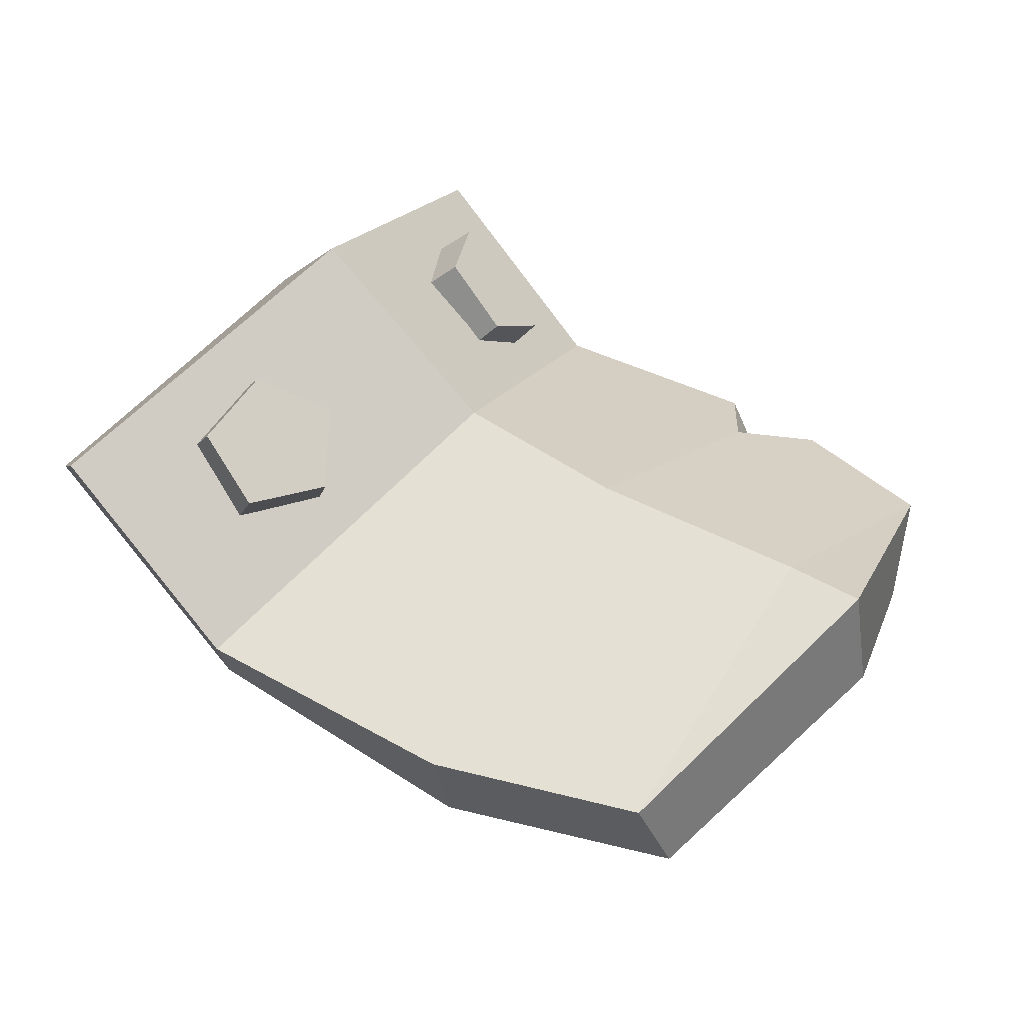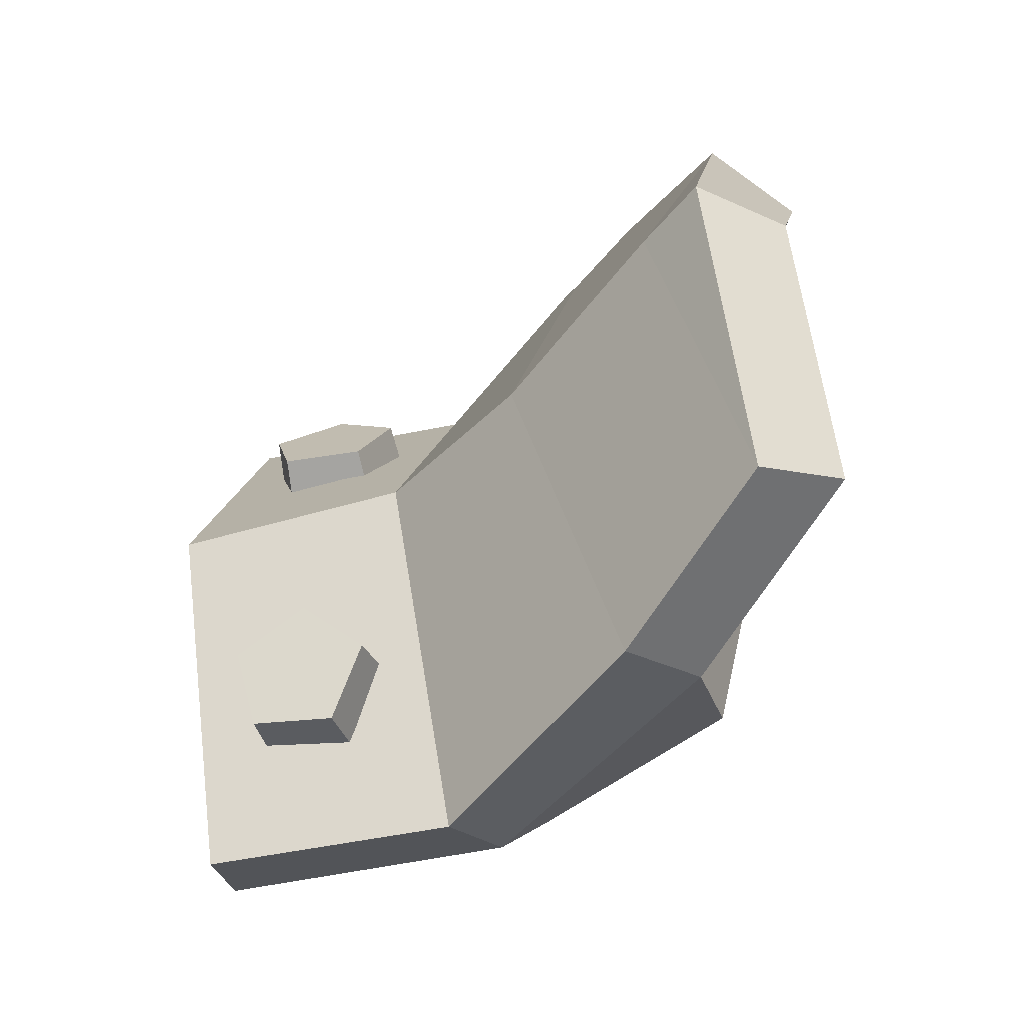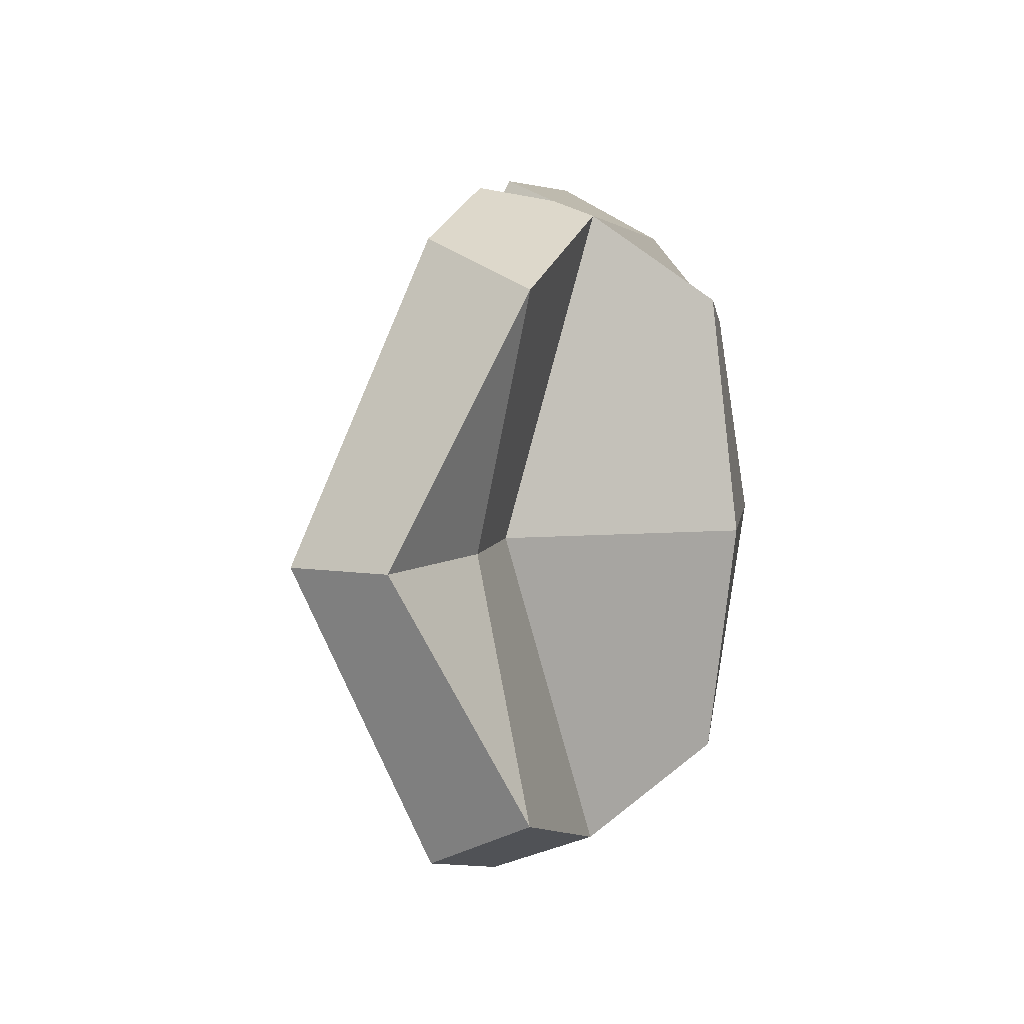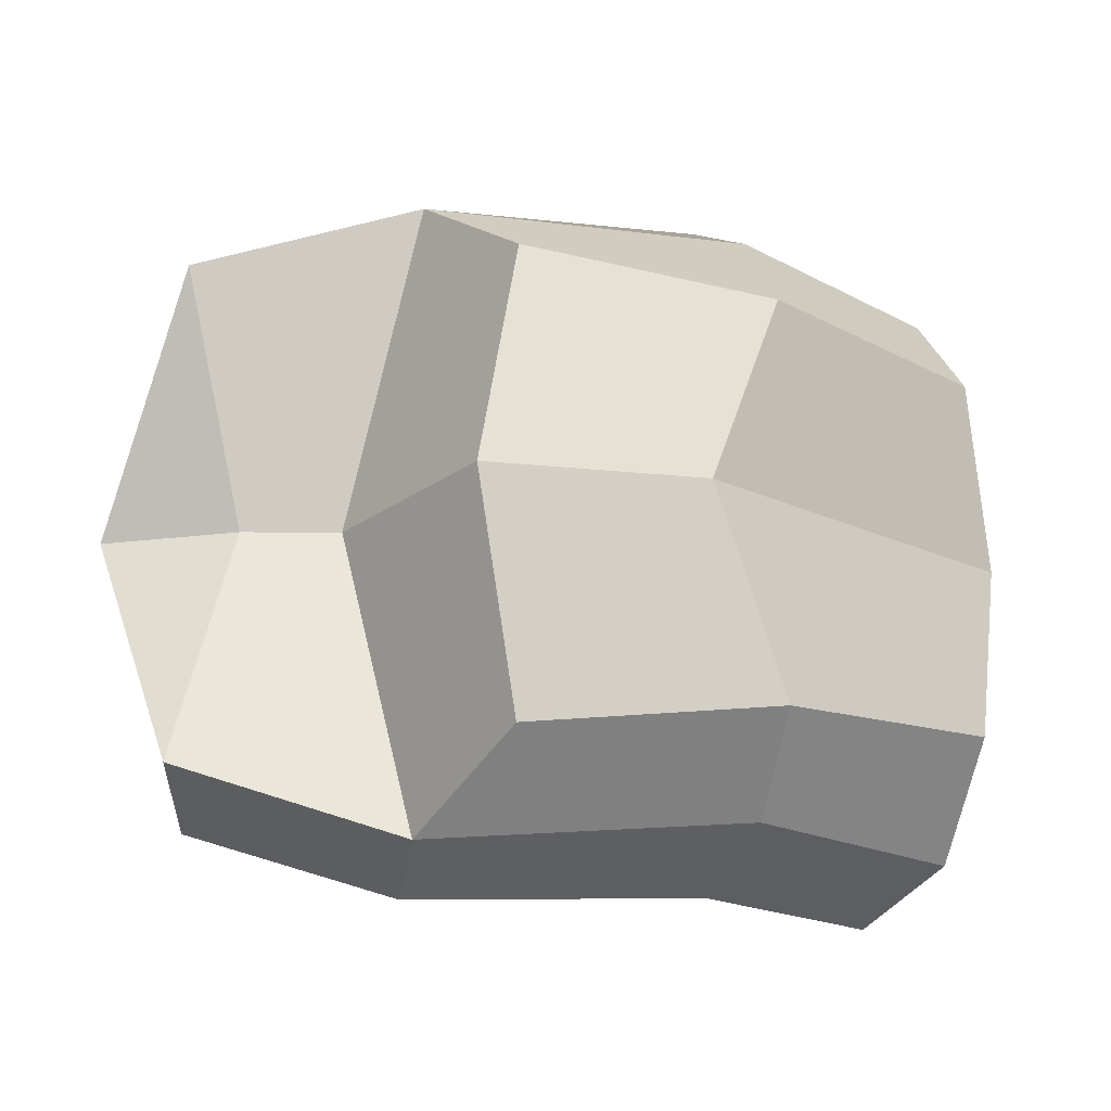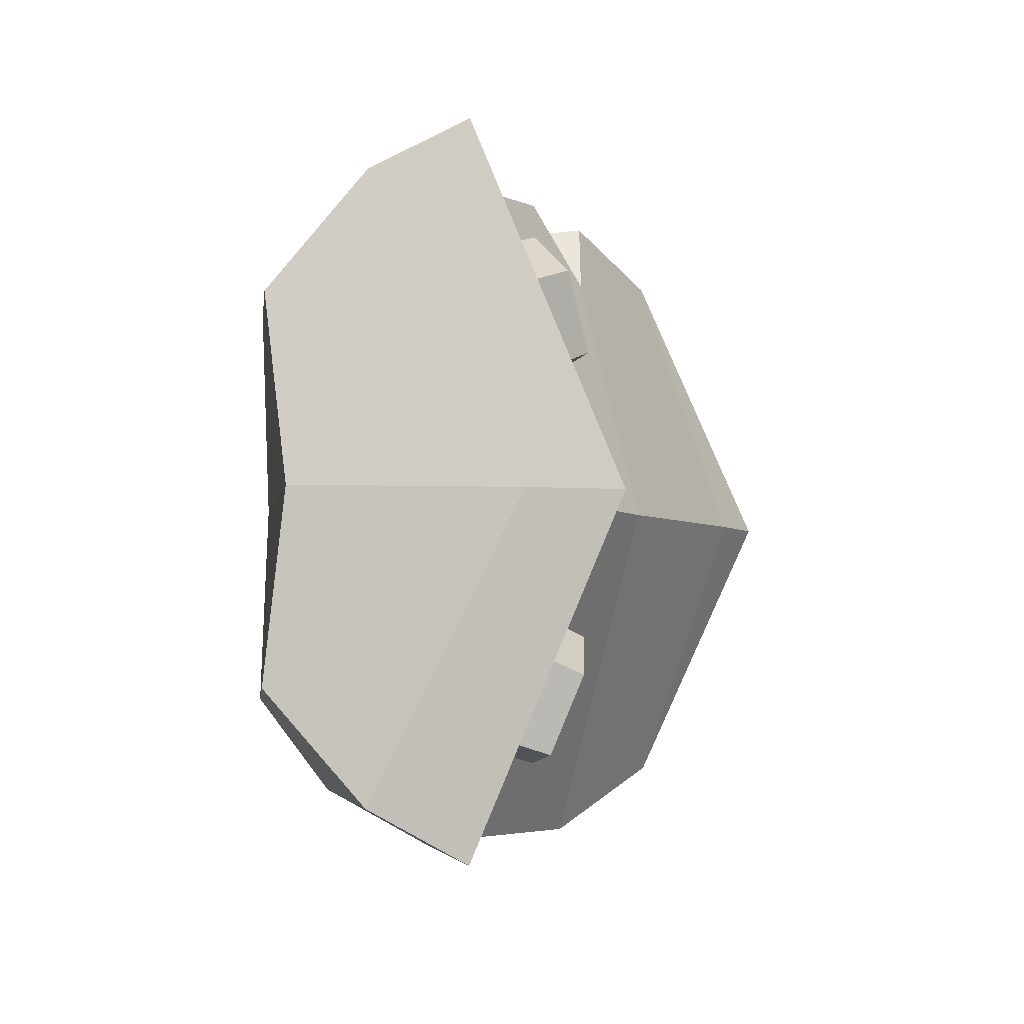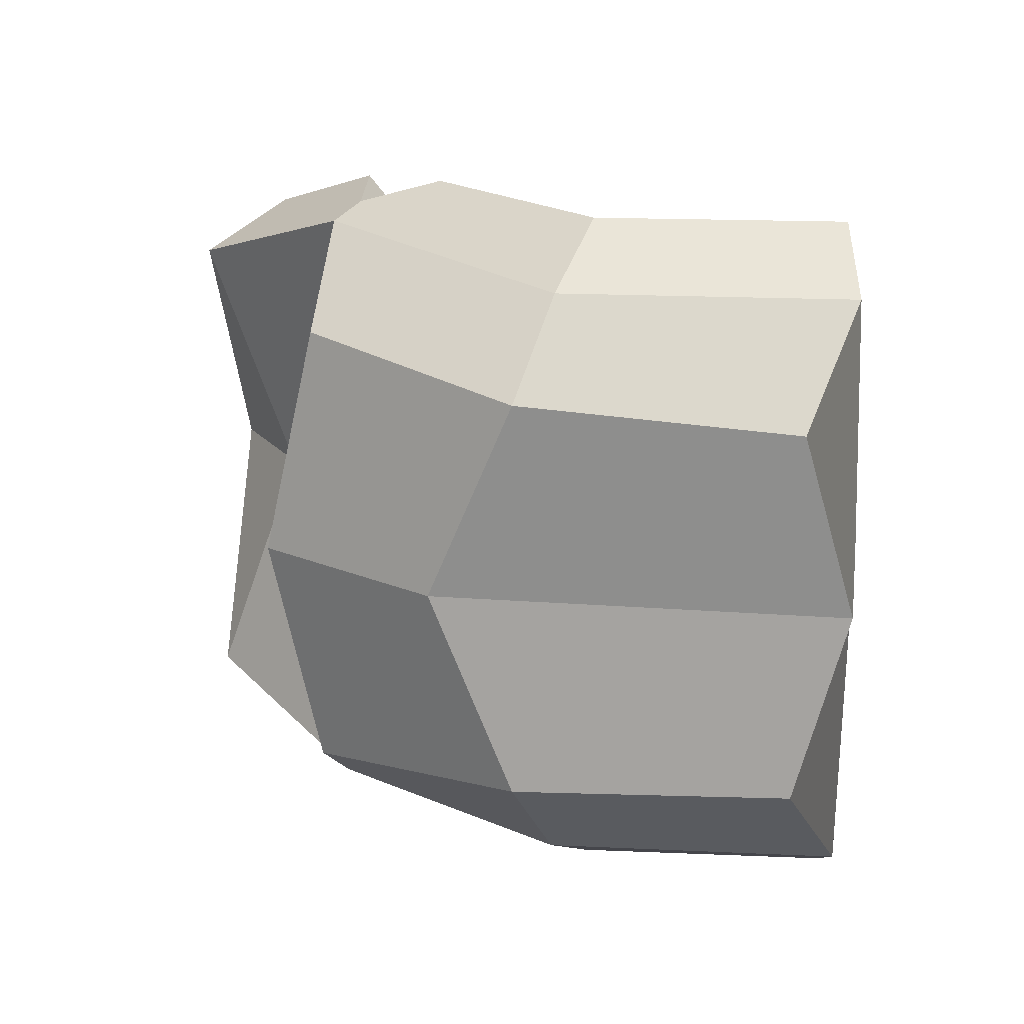
<metadata>
{"format":"obj","ext":"obj","renderer":"f3d","projection":"perspective","resolution":1024,"background":"white","views":[{"elev":38.9,"azim":-145.1,"up":"+Y"},{"elev":-52.4,"azim":-125.5,"up":"+Z"},{"elev":6.9,"azim":-74.3,"up":"+Z"},{"elev":-18.3,"azim":-4.6,"up":"+Z"},{"elev":-3.5,"azim":119.9,"up":"+Z"},{"elev":19.2,"azim":46.4,"up":"+Z"}]}
</metadata>
<code>
v -12.34 6.763 -4.062
v -10.55 8.431 -3.972
v -9.531 8.328 -1.748
v -10.69 6.596 -0.4623
v -12.43 5.629 -1.892
v -13.24 7.796 -3.48
v -11.56 9.361 -3.397
v -10.6 9.265 -1.309
v -11.69 7.639 -0.1026
v -13.32 6.731 -1.445
v -12.08 8.16 -1.937
v -12.68 6.075 -11.95
v -11.33 6.134 -14
v -9.52 7.747 -13.66
v -9.746 8.685 -11.41
v -11.7 7.651 -10.35
v -13.45 7.22 -12.51
v -12.18 7.276 -14.43
v -10.48 8.79 -14.11
v -10.69 9.67 -12
v -12.53 8.7 -11.01
v -11.86 8.338 -12.81
v -5.537 6.261 0.7978
v -20.3 0.8119 1.42
v -7.51 8.082 2.278
v -20.3 4.47 0.01281
v -7.51 8.082 -16.78
v -20.54 3.557 -16.93
v -5.537 6.261 -15.3
v -20.3 0.8119 -15.92
v -26.53 0.8848 -14.04
v -26.53 0.8848 -0.455
v -26.2 3.63 -15.29
v -26.2 3.63 0.7949
v -9.781 11.38 -7.249
v -19.88 6.658 -7.249
v -28.3 6.601 -7.364
v -28.76 3.884 -7.364
v -22.27 2.729 -7.249
v -7.808 9.554 -7.249
v -11.5 1.006 0.7978
v -11.5 1.006 -15.3
v -12.57 3.544 -16.78
v -15.04 7.408 -7.249
v -12.57 3.544 2.278
v -26.12 6.686 -7.319
v -24.99 2.717 -7.319
v -13.01 -2.213 -7.249
v -11 -1.003 -12.75
v -17.9 -2.068 -13.59
v -18.96 -3.003 -7.249
v -11 -1.003 -1.746
v -17.9 -2.068 -0.9032
v -4.146 4.776 -7.249
v -4.938 3.502 -2.176
v -4.938 3.502 -12.32
v -20.4 1.903 1.823
v -18.83 3.591 2.41
v -21.93 3.533 2.152
f 1 6 7 2
f 2 7 8 3
f 3 8 9 4
f 4 9 10 5
f 5 10 6 1
f 6 11 7
f 7 11 8
f 8 11 9
f 9 11 10
f 10 11 6
f 12 17 18 13
f 13 18 19 14
f 14 19 20 15
f 15 20 21 16
f 16 21 17 12
f 17 22 18
f 18 22 19
f 19 22 20
f 20 22 21
f 21 22 17
f 45 58 57 24 41
f 43 28 36 44
f 42 30 28 43
f 48 51 50 49
f 37 33 31 38
f 29 27 35 40
f 38 31 47
f 30 31 33 28
f 28 33 46 36
f 59 34 32 24 57
f 44 36 26 58 45
f 34 59 26 36 46
f 32 34 37 38
f 32 38 47
f 52 53 51 48
f 35 25 23 40
f 54 55 52 48
f 56 54 48 49
f 27 29 42 43
f 35 27 43 44
f 25 35 44 45
f 23 25 45 41
f 37 34 46
f 33 37 46
f 24 32 47 39
f 31 30 39 47
f 42 49 50 30
f 30 50 51 39
f 39 51 53 24
f 24 53 52 41
f 41 52 55 23
f 23 55 54 40
f 29 56 49 42
f 40 54 56 29
f 58 26 57
f 26 59 57

</code>
